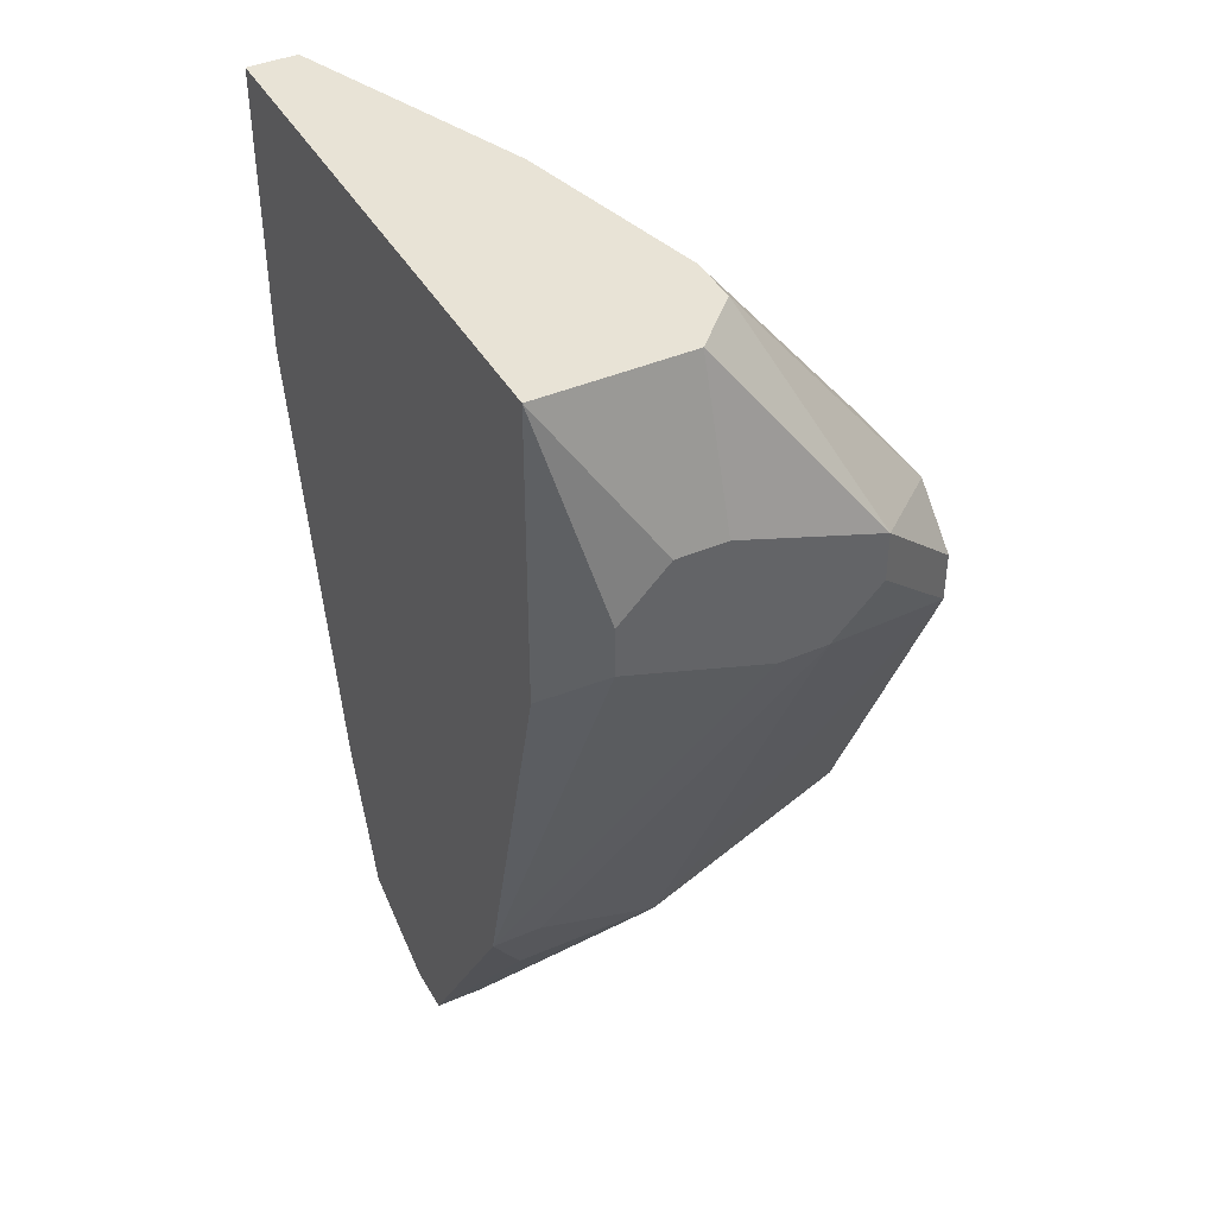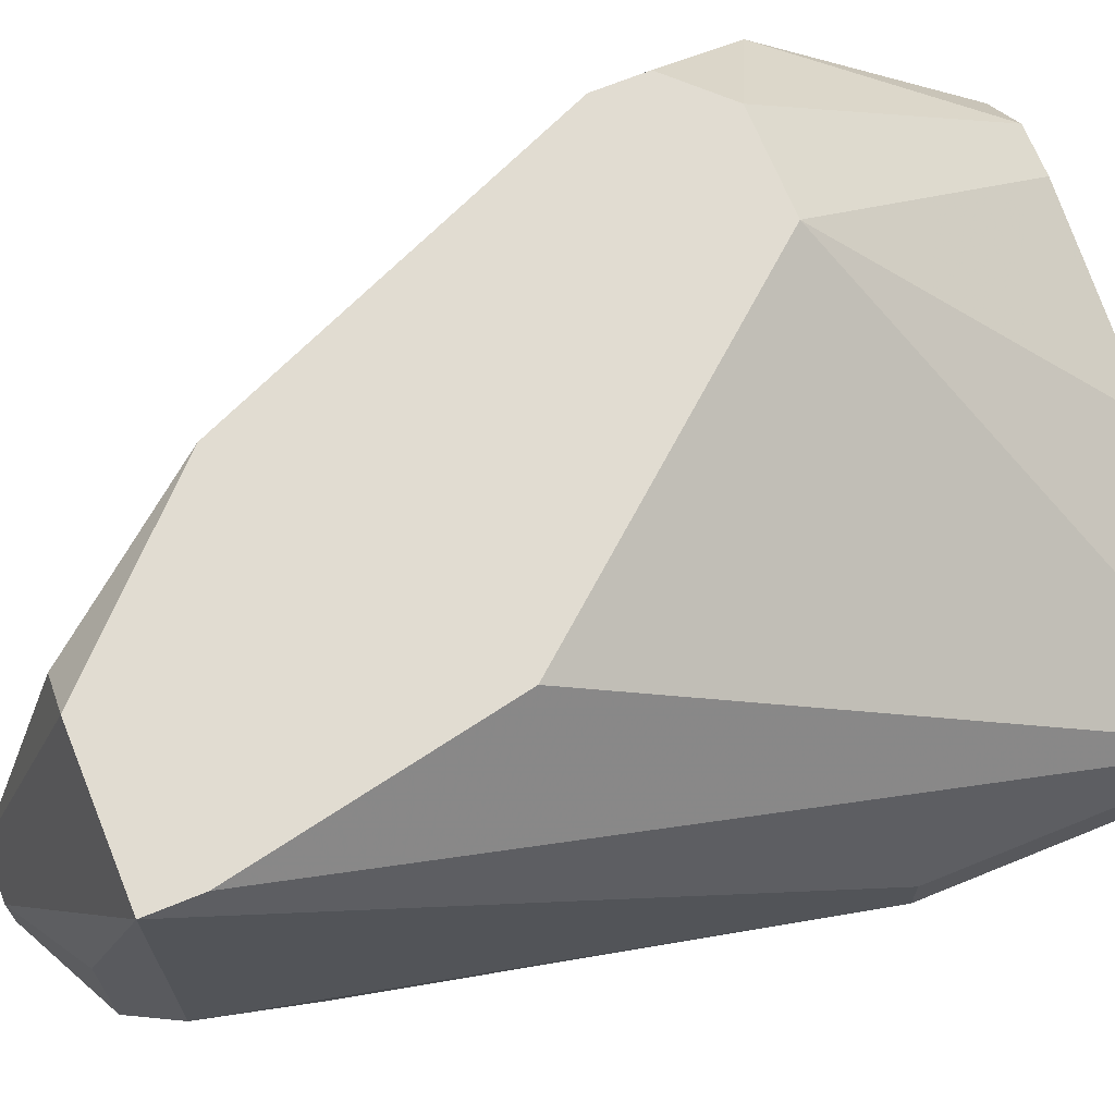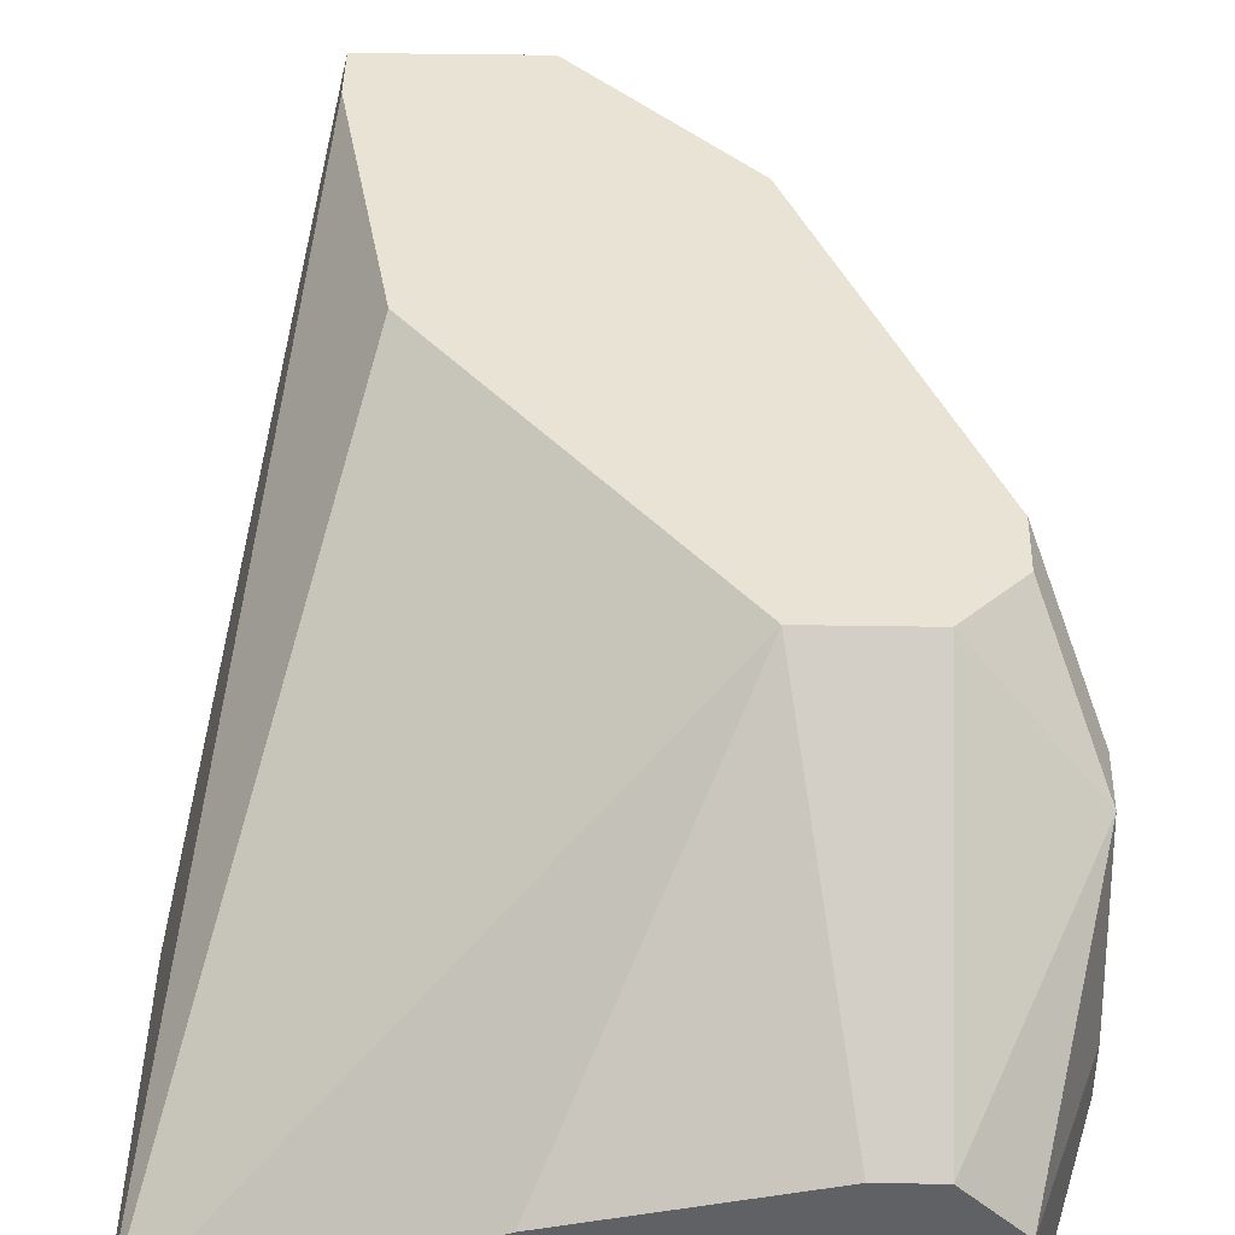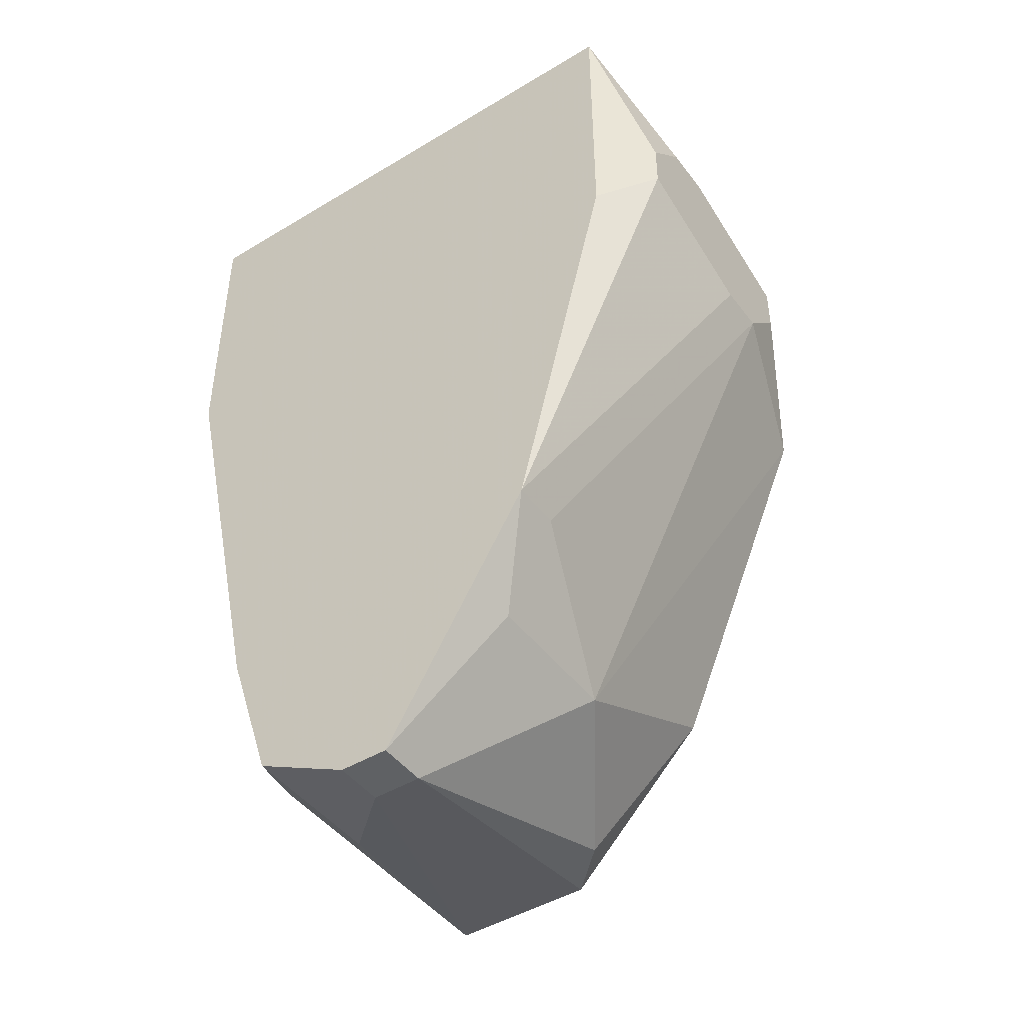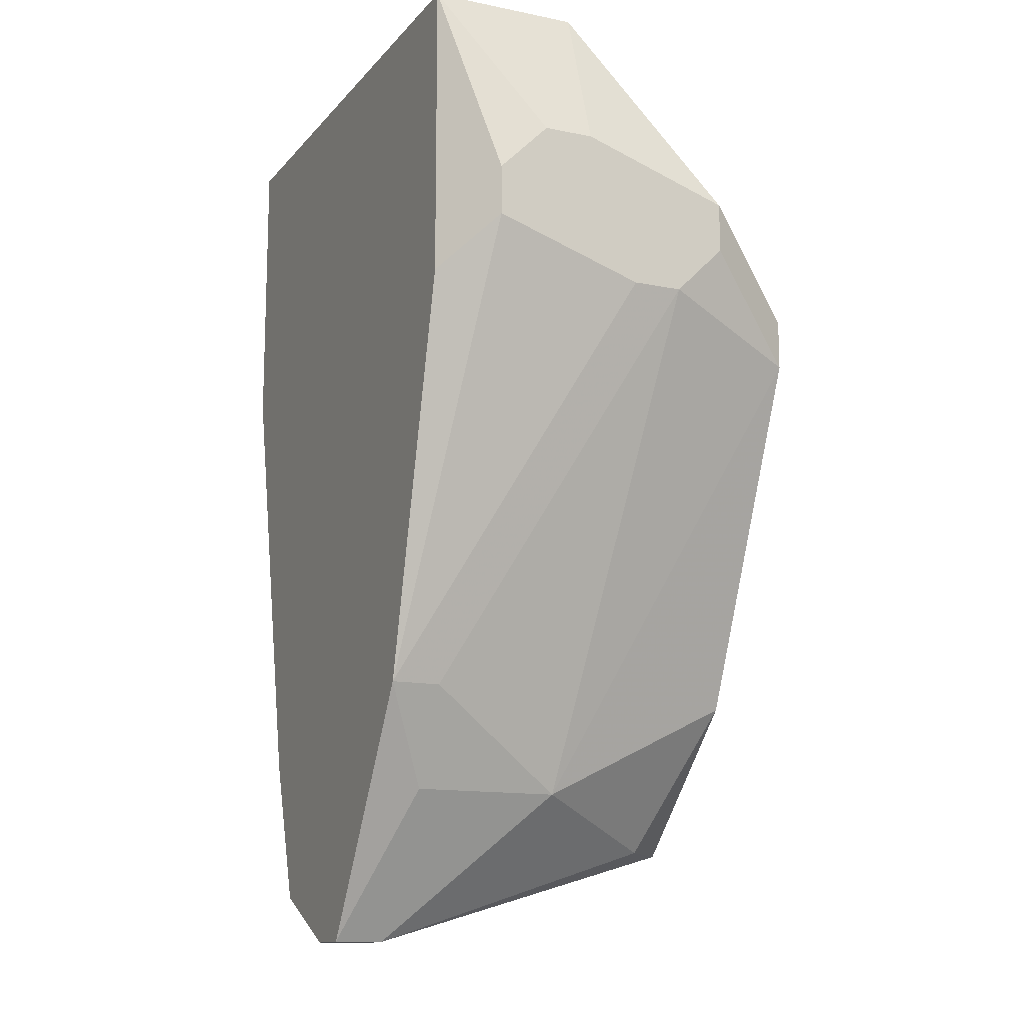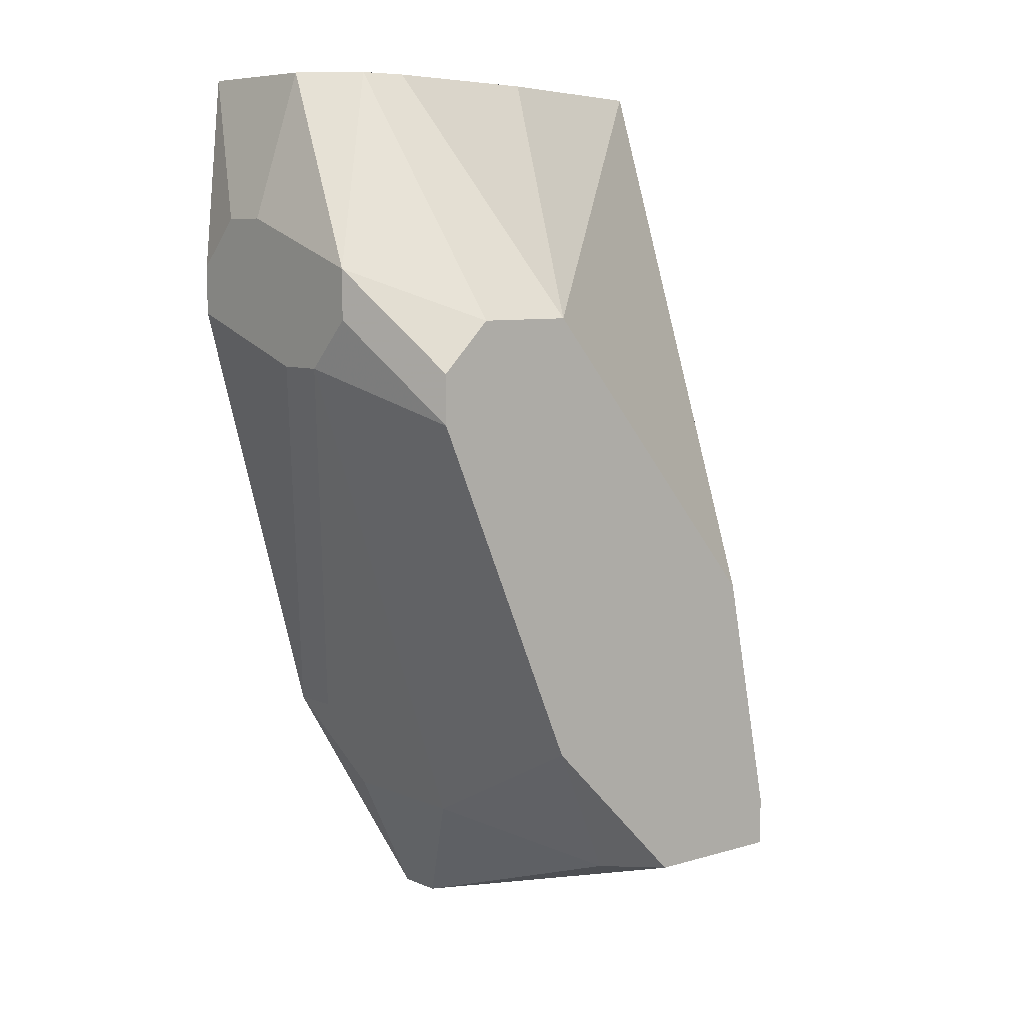
<metadata>
{"format":"obj","ext":"obj","renderer":"f3d","projection":"perspective","resolution":1024,"background":"white","views":[{"elev":41.5,"azim":62.5,"up":"+Z"},{"elev":69.0,"azim":-112.2,"up":"+Y"},{"elev":42.2,"azim":1.1,"up":"+Y"},{"elev":-45.6,"azim":34.8,"up":"+Z"},{"elev":-13.3,"azim":65.2,"up":"+Z"},{"elev":7.5,"azim":140.1,"up":"+Z"}]}
</metadata>
<code>
v 0.03003 -0.009438 -0.009578
v 0.04542 -0.001742 -0.007012
v 0.04542 -0.001742 -0.008295
v 0.03003 -0.008155 -0.009578
v 0.04542 -0.003025 -0.009578
v 0.04542 -0.004307 -0.009578
v 0.04542 -0.00559 -0.00573
v 0.04542 -0.006873 -0.00573
v 0.04542 -0.008155 -0.007012
v 0.04542 -0.008155 -0.008295
v 0.04414 0.0008232 -0.009578
v 0.04414 0.0008232 -0.01086
v 0.03003 -0.009438 -0.001882
v 0.04414 -0.00559 -0.001882
v 0.04414 -0.009438 -0.001882
v 0.03003 -0.008155 -0.001882
v 0.04414 -0.009438 -0.009578
v 0.04285 0.0008232 -0.008295
v 0.04157 -0.004307 -0.001882
v 0.04285 -0.004307 -0.001882
v 0.04029 0.0008232 -0.008295
v 0.04157 -0.008155 -0.01984
v 0.04157 -0.009438 -0.01984
v 0.04029 0.0008232 -0.01984
v 0.04029 -0.004307 -0.0224
v 0.04029 -0.008155 -0.0224
v 0.03772 -0.0004594 -0.02369
v 0.03644 -0.00559 -0.001882
v 0.03644 -0.008155 -0.02625
v 0.03772 -0.008155 -0.02625
v 0.03772 -0.009438 -0.02625
v 0.03644 -0.009438 -0.02625
v 0.03259 -0.009438 -0.02112
v 0.03644 0.0008232 -0.02369
v 0.03388 0.0008232 -0.01599
v 0.03388 -0.00559 -0.02497
v 0.03388 -0.009438 -0.02497
v 0.03259 0.0008232 -0.0224
v 0.03259 0.0008232 -0.02369
v 0.03259 -0.006873 -0.02369
f 18 20 2
f 18 2 11
f 17 23 10
f 6 10 23
f 14 2 20
f 21 35 16
f 4 1 13
f 4 13 16
f 7 2 14
f 7 14 15
f 7 15 8
f 9 8 15
f 9 15 17
f 9 17 10
f 28 21 16
f 32 29 30
f 32 30 31
f 32 31 23
f 32 23 17
f 32 17 15
f 32 15 13
f 32 13 1
f 32 1 33
f 32 33 37
f 27 30 34
f 27 34 24
f 5 3 2
f 5 2 7
f 5 7 8
f 5 8 9
f 5 9 10
f 5 10 6
f 5 6 23
f 5 23 22
f 19 28 16
f 19 16 13
f 19 13 15
f 19 15 14
f 19 14 20
f 19 20 18
f 19 18 21
f 19 21 28
f 39 34 30
f 39 30 29
f 26 23 31
f 12 11 2
f 12 2 3
f 12 3 5
f 38 39 4
f 38 4 16
f 38 16 35
f 38 35 21
f 38 21 18
f 38 18 11
f 38 11 12
f 38 12 24
f 38 24 34
f 38 34 39
f 36 39 29
f 36 29 32
f 36 32 37
f 40 39 36
f 40 36 37
f 40 37 33
f 40 33 1
f 40 1 4
f 40 4 39
f 25 26 31
f 25 31 30
f 25 30 27
f 25 27 24
f 25 24 12
f 25 12 5
f 25 5 22
f 25 22 23
f 25 23 26

</code>
